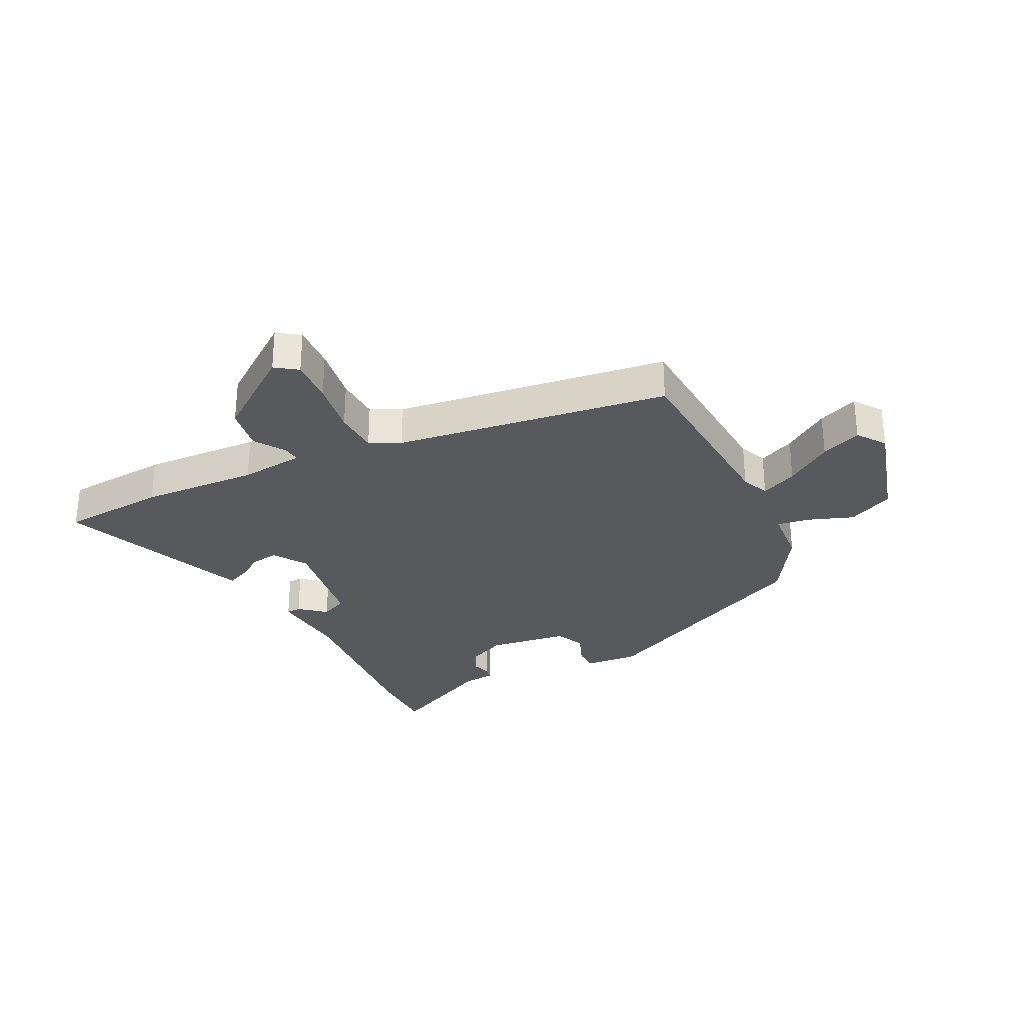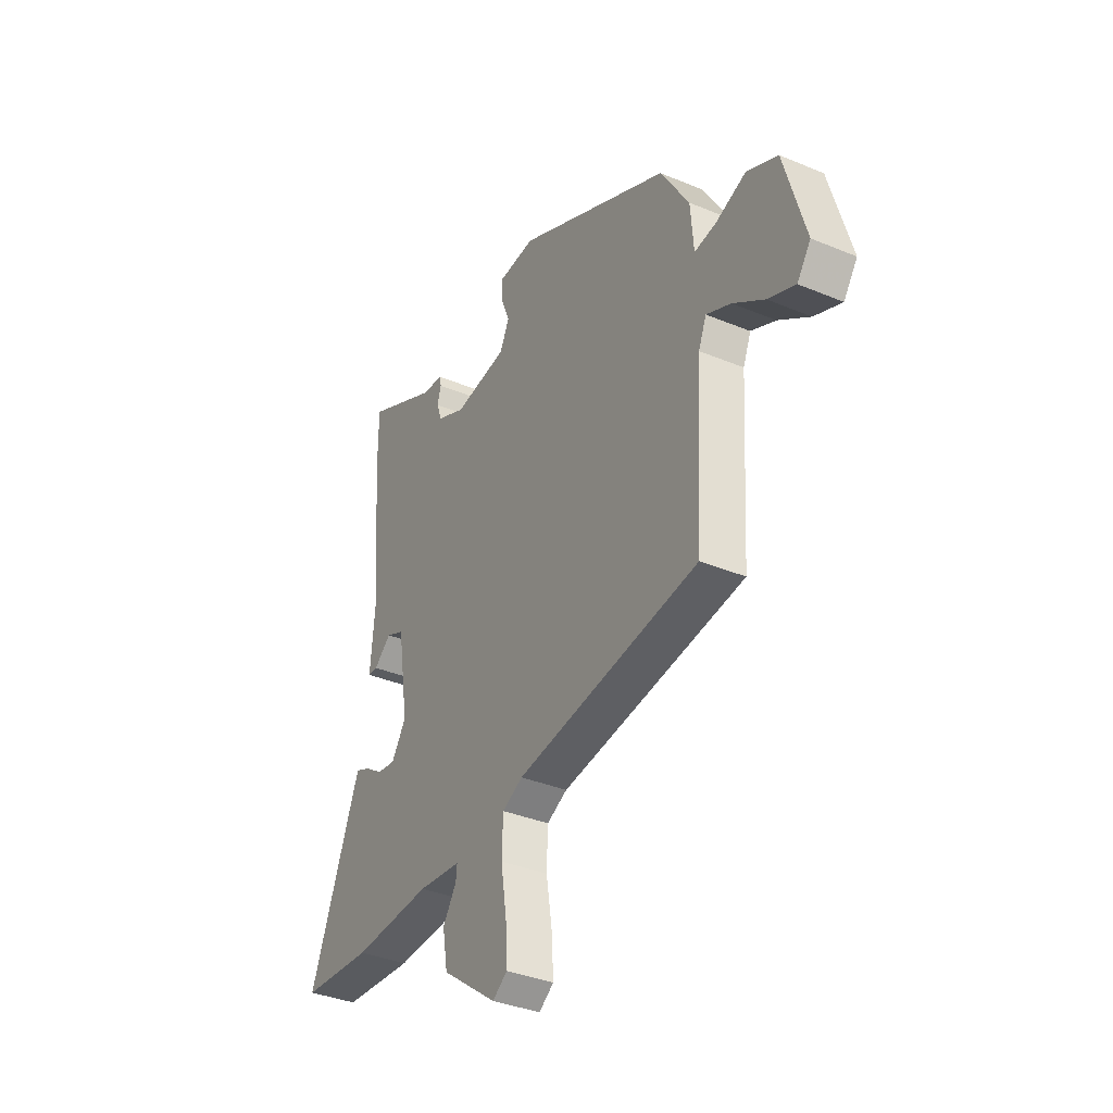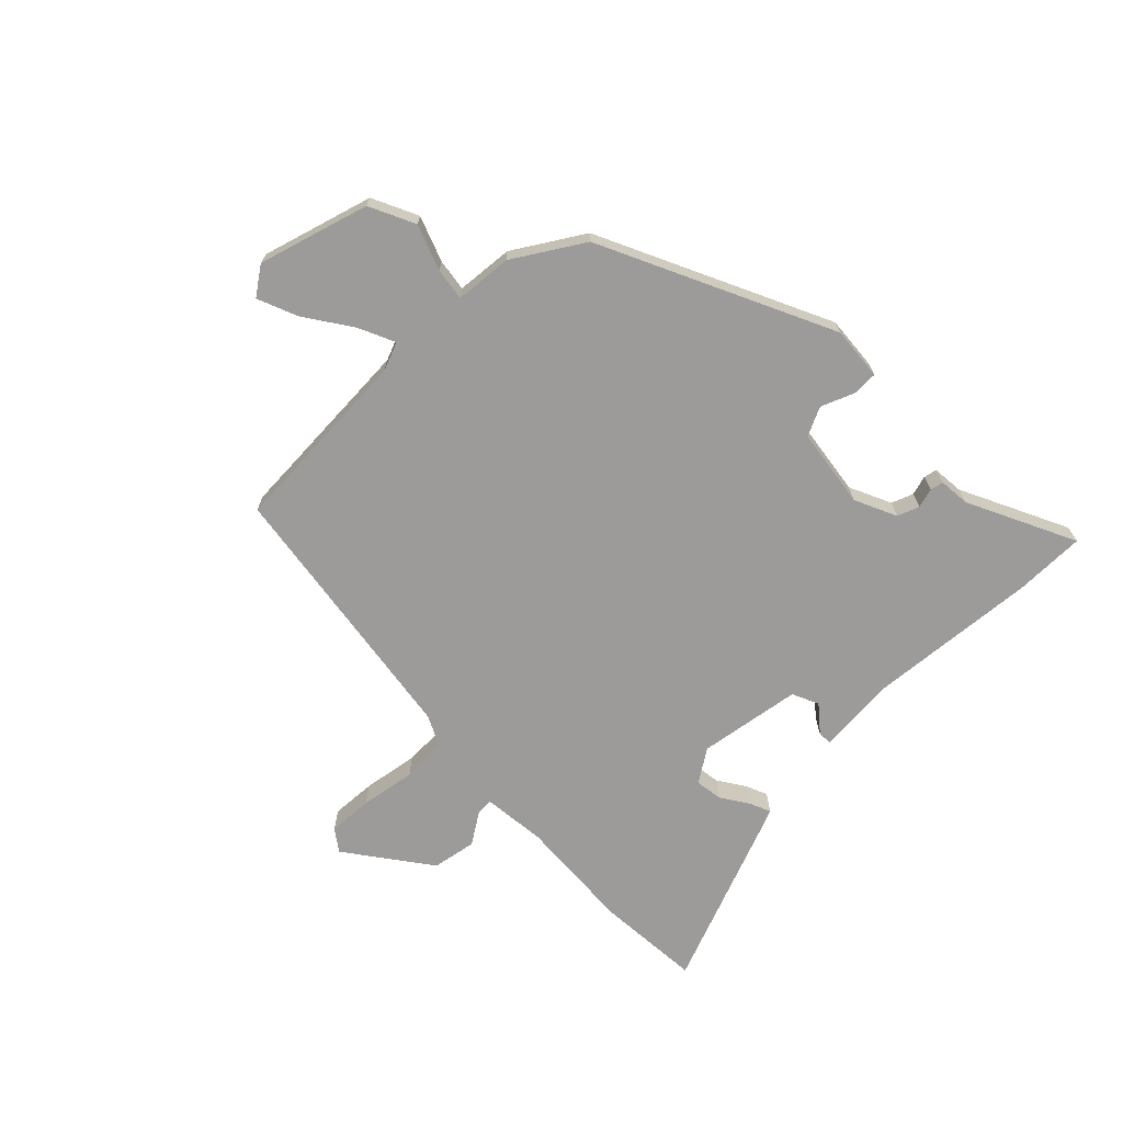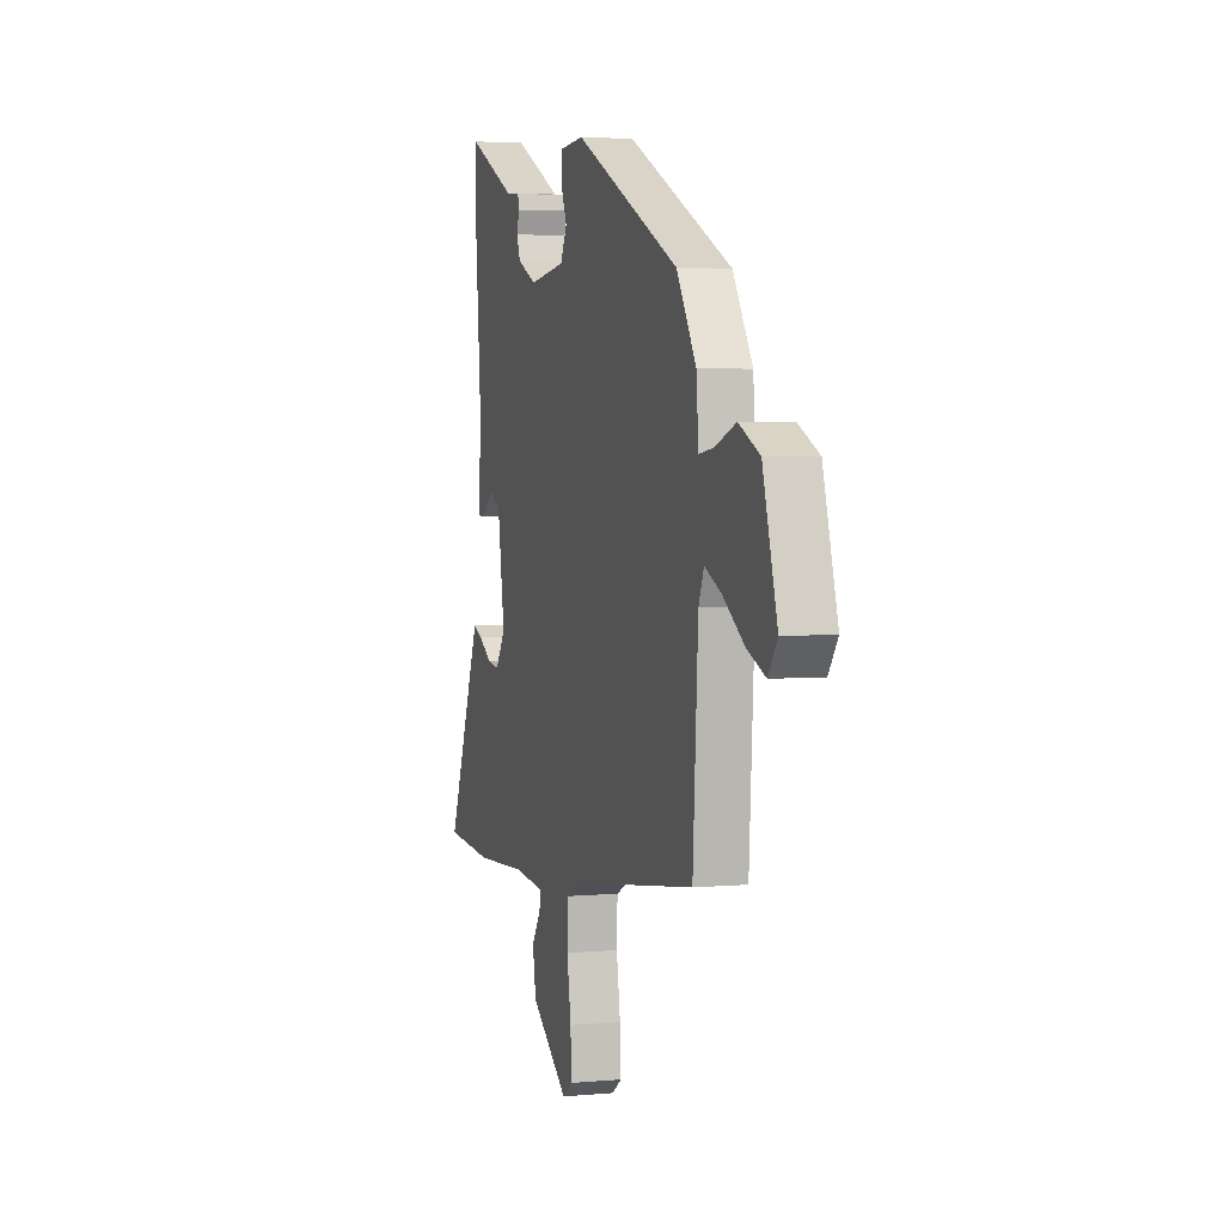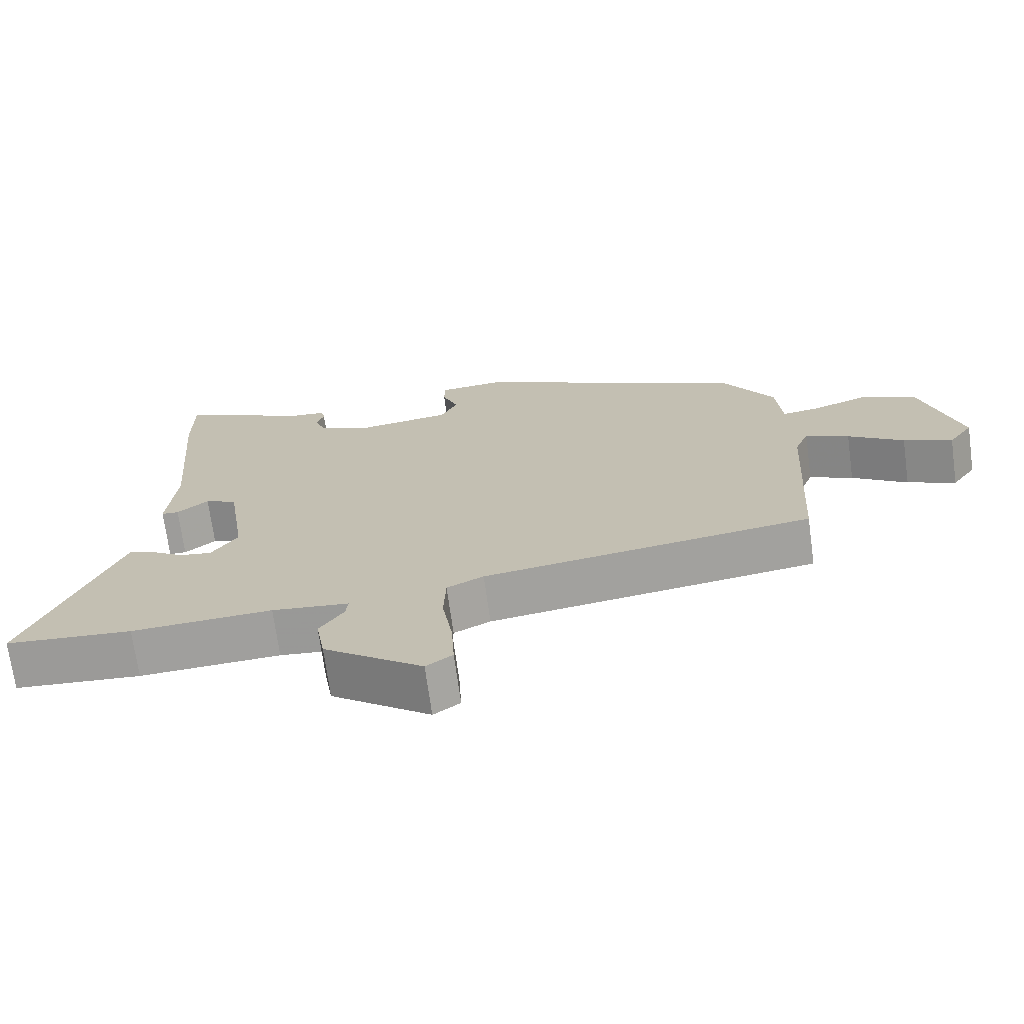
<metadata>
{"format":"obj","ext":"obj","renderer":"f3d","projection":"perspective","resolution":1024,"background":"white","views":[{"elev":-29.5,"azim":-153.5,"up":"+Y"},{"elev":-35.9,"azim":-118.7,"up":"+Z"},{"elev":-69.9,"azim":-45.8,"up":"+Y"},{"elev":3.6,"azim":-107.0,"up":"+Z"},{"elev":-70.7,"azim":-172.2,"up":"+Z"}]}
</metadata>
<code>
v -0.518 0.07 -0.399
v -0.538 0.07 -0.068
v -0.558 0.07 -0.019
v -0.621 0.07 -0.048
v -0.701 0.07 -0.103
v -0.771 0.07 -0.132
v -0.806 0.07 -0.083
v -0.751 0.07 0.109
v -0.672 0.07 0.147
v -0.593 0.07 0.118
v -0.537 0.07 0.11
v -0.529 0.07 0.209
v -0.455 0.07 0.329
v -0.057 0.07 0.52
v 0.037 0.07 0.513
v 0.038 0.07 0.469
v 0.015 0.07 0.411
v 0.039 0.07 0.361
v 0.178 0.07 0.342
v 0.251 0.07 0.376
v 0.265 0.07 0.414
v 0.255 0.07 0.448
v 0.26 0.07 0.471
v 0.314 0.07 0.476
v 0.5 0.07 0.567
v 0.5 0.07 0.444
v 0.476 0.07 0.149
v 0.488 0.07 0.01
v 0.463 0.07 0.009
v 0.418 0.07 0.046
v 0.372 0.07 0.025
v 0.345 0.07 -0.154
v 0.383 0.07 -0.211
v 0.43 0.07 -0.204
v 0.477 0.07 -0.173
v 0.514 0.07 -0.157
v 0.529 0.07 -0.193
v 0.646 0.07 -0.489
v 0.463 0.07 -0.503
v 0.26 0.07 -0.492
v 0.149 0.07 -0.504
v 0.152 0.07 -0.534
v 0.187 0.07 -0.587
v 0.174 0.07 -0.664
v 0.031 0.07 -0.77
v -0.007 0.07 -0.743
v -0.003 0.07 -0.665
v 0.012 0.07 -0.569
v 0.009 0.07 -0.491
v -0.044 0.07 -0.465
v -0.518 0 -0.399
v -0.538 0 -0.068
v -0.558 0 -0.019
v -0.621 0 -0.048
v -0.701 0 -0.103
v -0.771 0 -0.132
v -0.806 0 -0.083
v -0.751 0 0.109
v -0.672 0 0.147
v -0.593 0 0.118
v -0.537 0 0.11
v -0.529 0 0.209
v -0.455 0 0.329
v -0.057 0 0.52
v 0.037 0 0.513
v 0.038 0 0.469
v 0.015 0 0.411
v 0.039 0 0.361
v 0.178 0 0.342
v 0.251 0 0.376
v 0.265 0 0.414
v 0.255 0 0.448
v 0.26 0 0.471
v 0.314 0 0.476
v 0.5 0 0.567
v 0.5 0 0.444
v 0.476 0 0.149
v 0.488 0 0.01
v 0.463 0 0.009
v 0.418 0 0.046
v 0.372 0 0.025
v 0.345 0 -0.154
v 0.383 0 -0.211
v 0.43 0 -0.204
v 0.477 0 -0.173
v 0.514 0 -0.157
v 0.529 0 -0.193
v 0.646 0 -0.489
v 0.463 0 -0.503
v 0.26 0 -0.492
v 0.149 0 -0.504
v 0.152 0 -0.534
v 0.187 0 -0.587
v 0.174 0 -0.664
v 0.031 0 -0.77
v -0.007 0 -0.743
v -0.003 0 -0.665
v 0.012 0 -0.569
v 0.009 0 -0.491
v -0.044 0 -0.465
f 46 47 48
f 45 46 48
f 44 45 48
f 43 44 48
f 42 43 48
f 41 42 48 49
f 40 41 49 50
f 38 39 40
f 37 38 40
f 36 37 40
f 35 36 40
f 34 35 40
f 40 50 1
f 34 40 1
f 33 34 1
f 27 28 29 30
f 27 30 31
f 26 27 31
f 25 26 31
f 24 25 31
f 21 22 23 24
f 24 31 32
f 21 24 32
f 20 21 32
f 15 16 17
f 14 15 17
f 13 14 17
f 12 13 17
f 11 12 17
f 11 17 18
f 8 9 10
f 7 8 10
f 6 7 10
f 5 6 10
f 4 5 10
f 3 4 10 11
f 11 18 19
f 3 11 19
f 2 3 19
f 32 33 1 2
f 2 19 20 32
f 98 97 96
f 98 96 95
f 98 95 94
f 98 94 93
f 98 93 92
f 99 98 92 91
f 100 99 91 90
f 90 89 88
f 90 88 87
f 90 87 86
f 90 86 85
f 90 85 84
f 51 100 90
f 51 90 84
f 51 84 83
f 80 79 78 77
f 81 80 77
f 81 77 76
f 81 76 75
f 81 75 74
f 74 73 72 71
f 82 81 74
f 82 74 71
f 82 71 70
f 67 66 65
f 67 65 64
f 67 64 63
f 67 63 62
f 67 62 61
f 68 67 61
f 60 59 58
f 60 58 57
f 60 57 56
f 60 56 55
f 60 55 54
f 61 60 54 53
f 69 68 61
f 69 61 53
f 69 53 52
f 52 51 83 82
f 82 70 69 52
f 1 51 52 2
f 2 52 53 3
f 3 53 54 4
f 4 54 55 5
f 5 55 56 6
f 6 56 57 7
f 7 57 58 8
f 8 58 59 9
f 9 59 60 10
f 10 60 61 11
f 11 61 62 12
f 12 62 63 13
f 13 63 64 14
f 14 64 65 15
f 15 65 66 16
f 16 66 67 17
f 17 67 68 18
f 18 68 69 19
f 19 69 70 20
f 20 70 71 21
f 21 71 72 22
f 22 72 73 23
f 23 73 74 24
f 24 74 75 25
f 25 75 76 26
f 26 76 77 27
f 27 77 78 28
f 28 78 79 29
f 29 79 80 30
f 30 80 81 31
f 31 81 82 32
f 32 82 83 33
f 33 83 84 34
f 34 84 85 35
f 35 85 86 36
f 36 86 87 37
f 37 87 88 38
f 38 88 89 39
f 39 89 90 40
f 40 90 91 41
f 41 91 92 42
f 42 92 93 43
f 43 93 94 44
f 44 94 95 45
f 45 95 96 46
f 46 96 97 47
f 47 97 98 48
f 48 98 99 49
f 49 99 100 50
f 50 100 51 1

</code>
